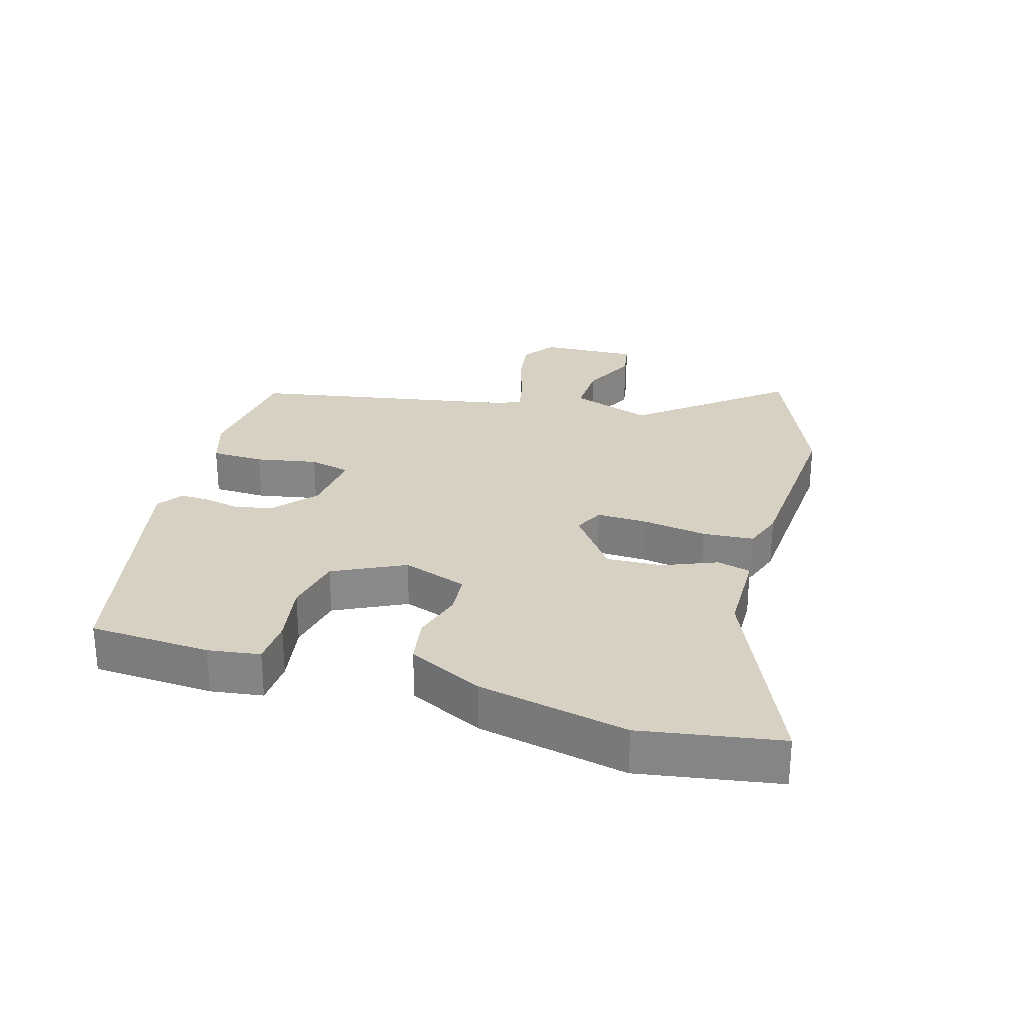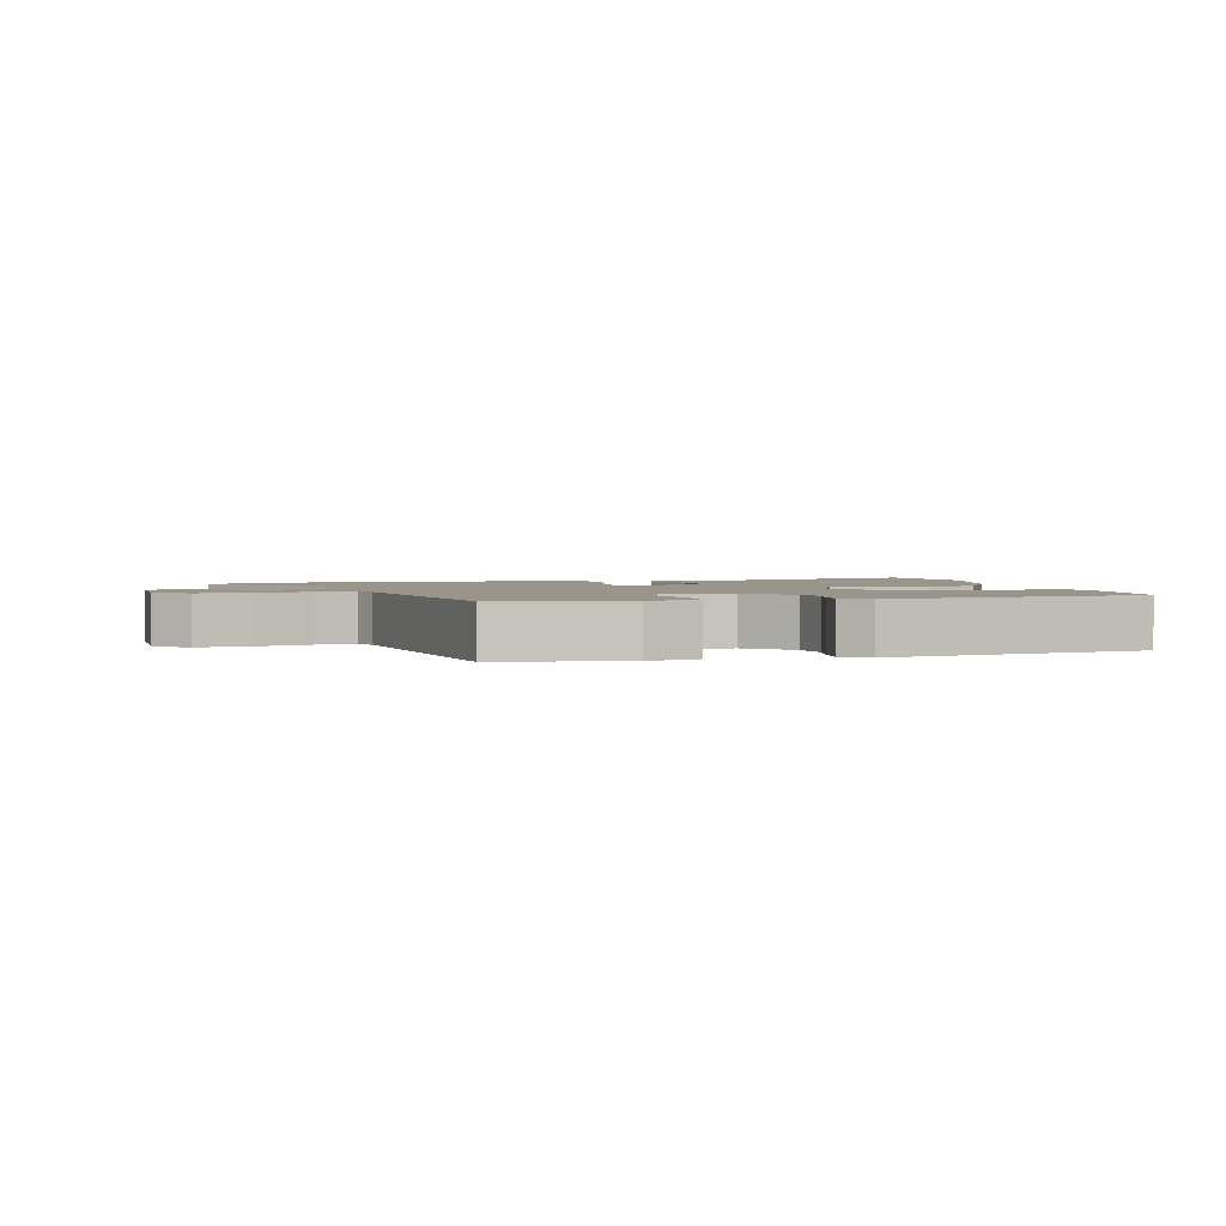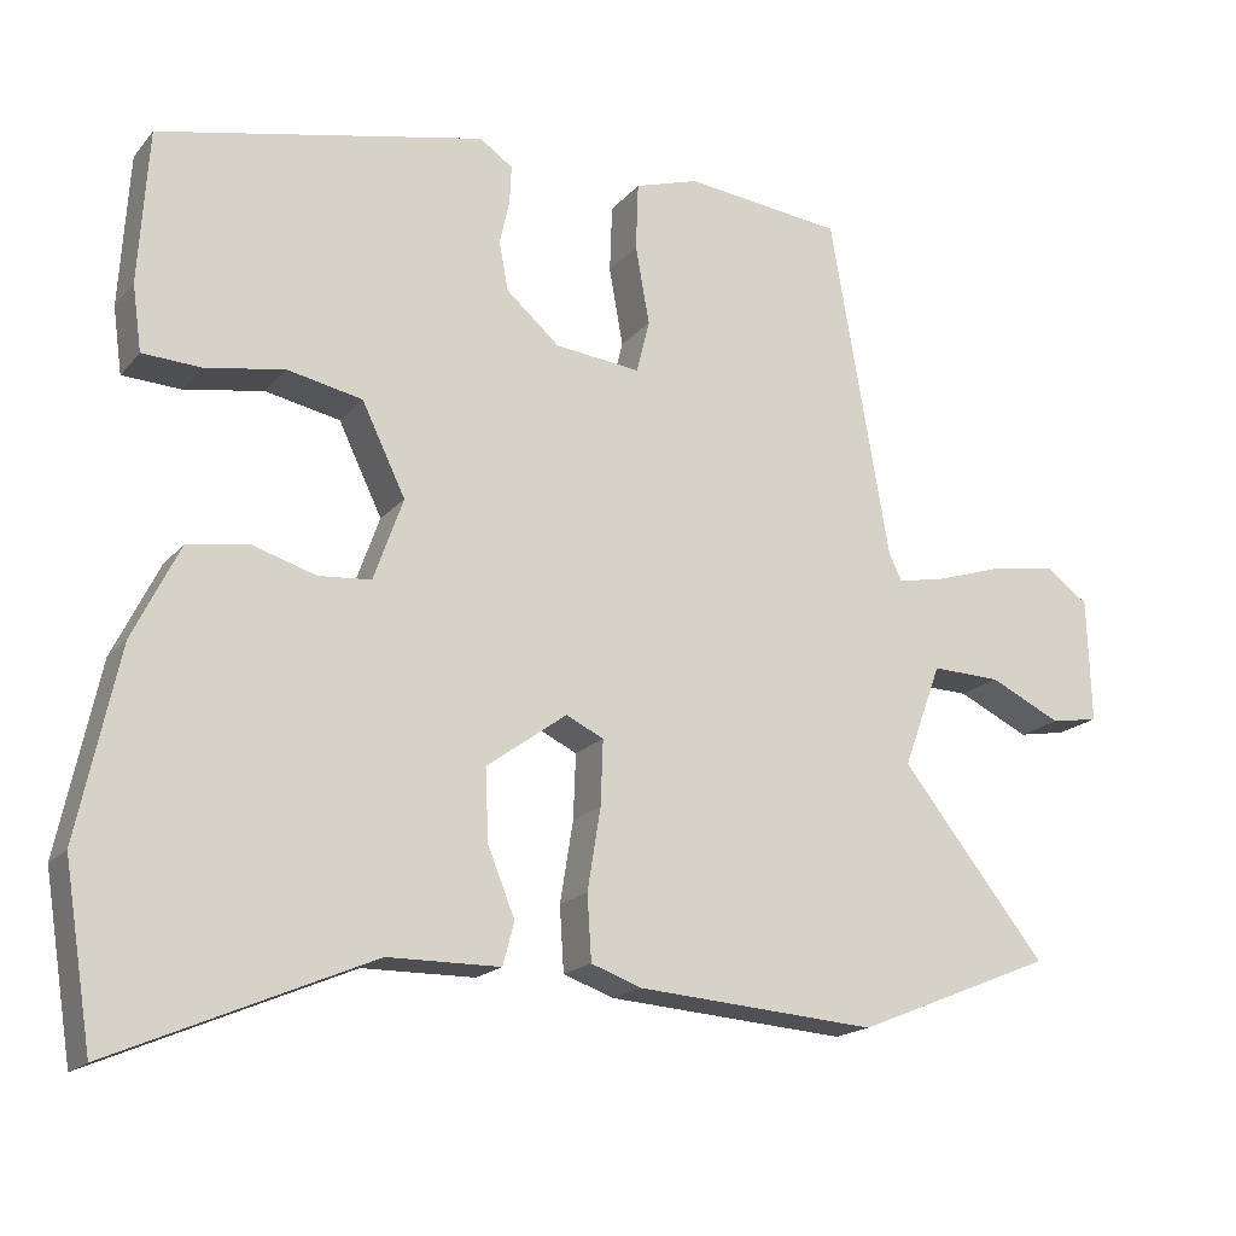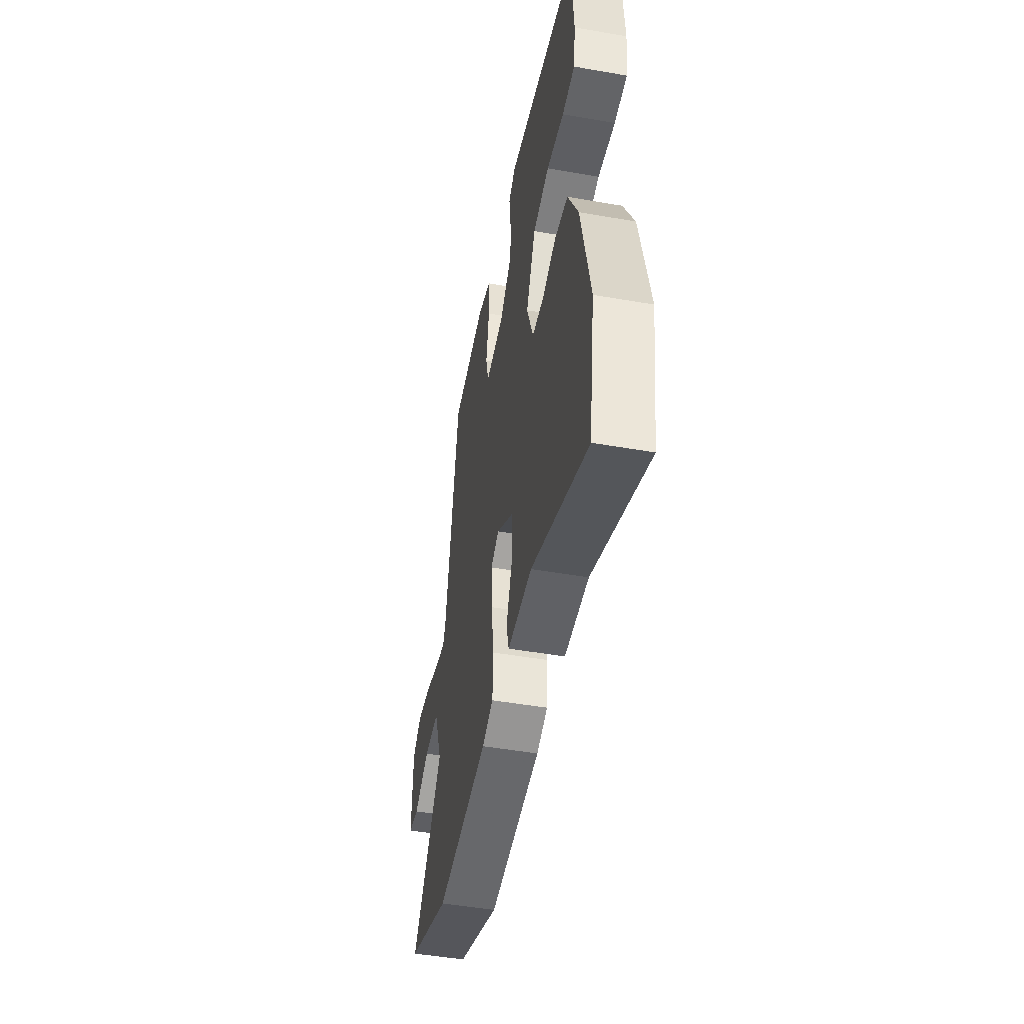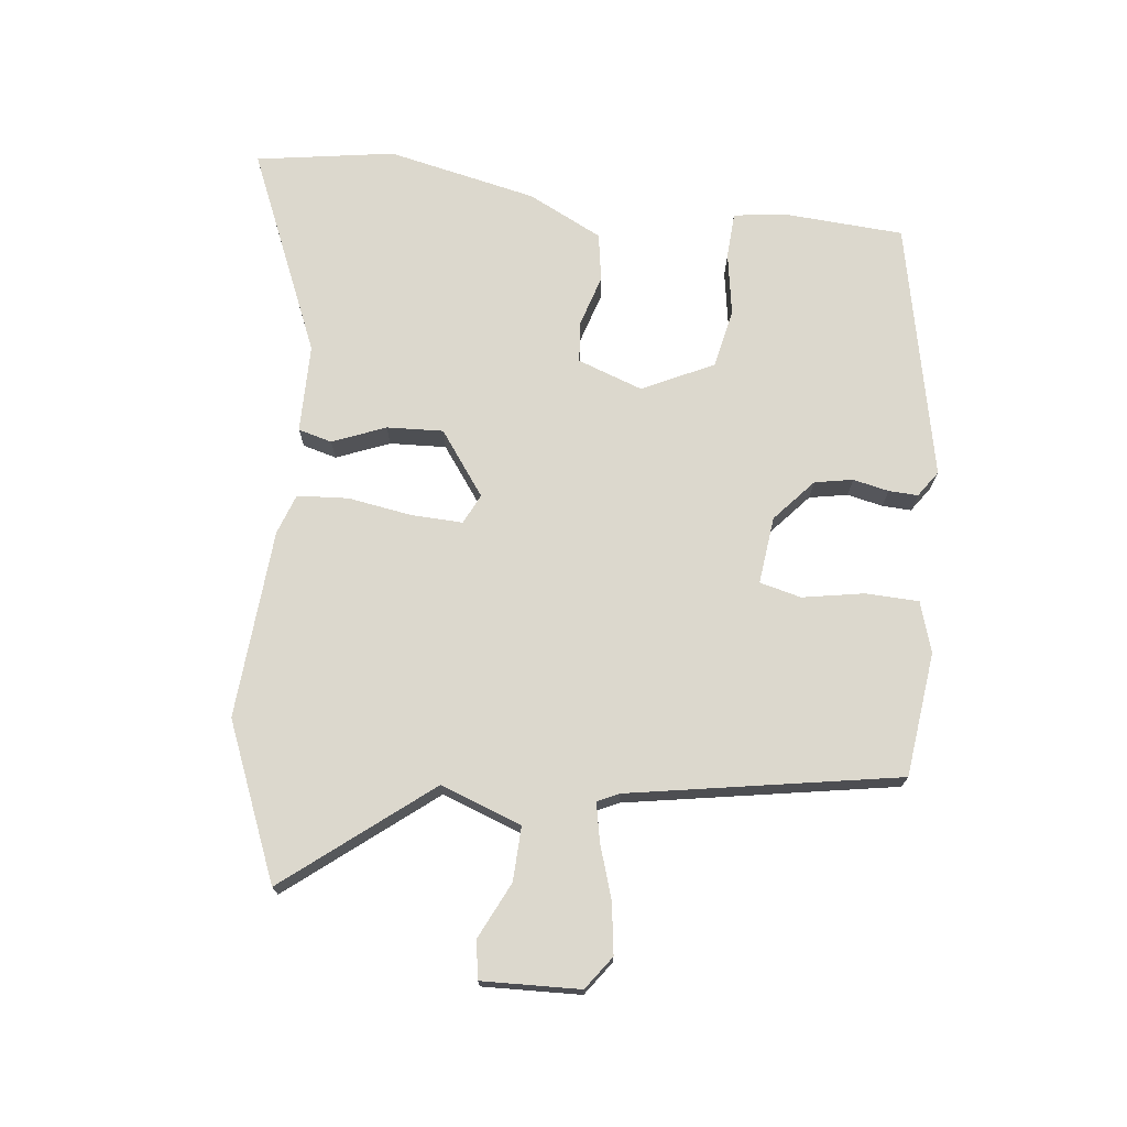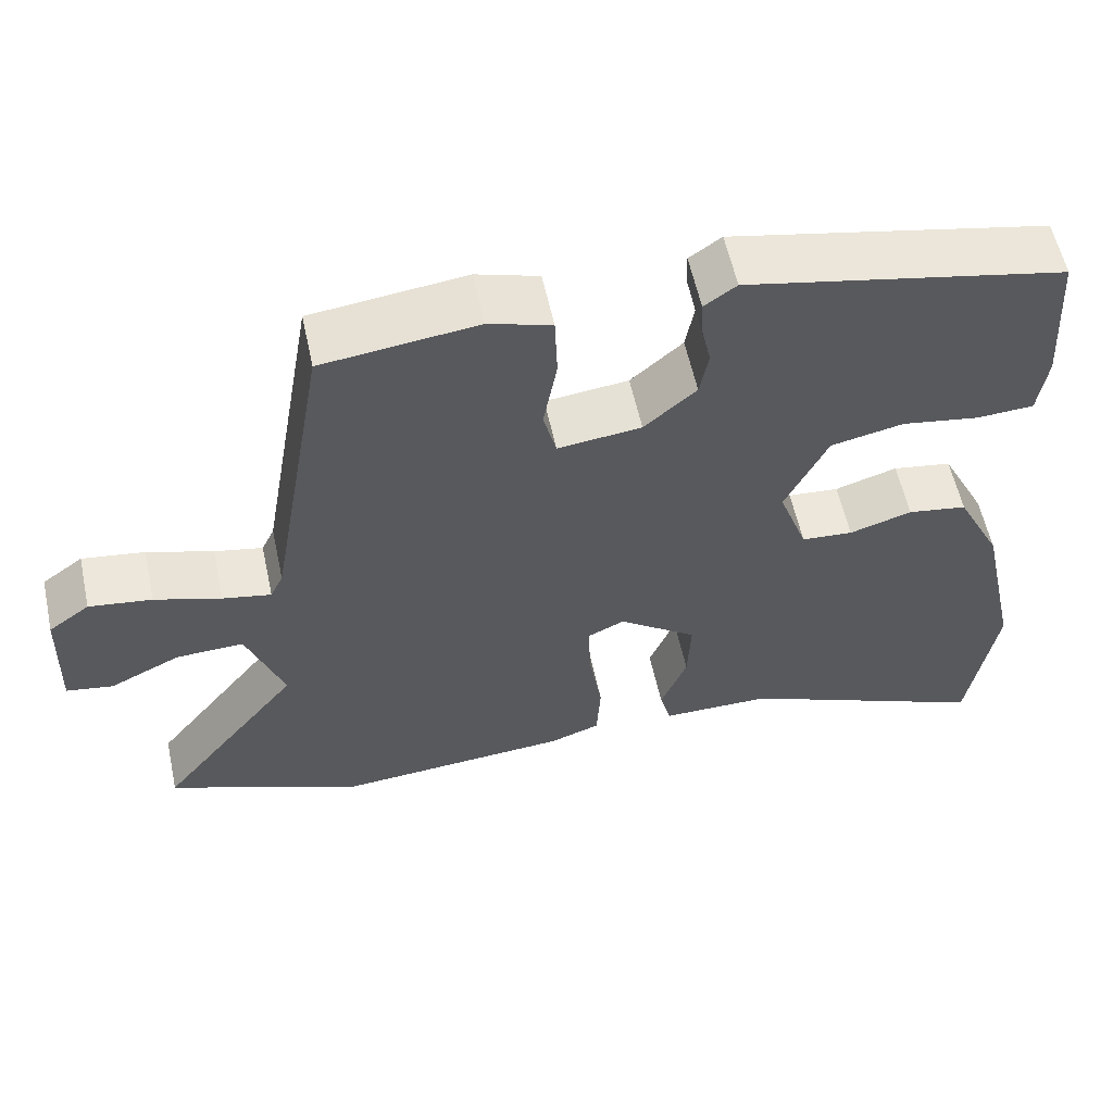
<metadata>
{"format":"obj","ext":"obj","renderer":"f3d","projection":"perspective","resolution":1024,"background":"white","views":[{"elev":27.1,"azim":105.9,"up":"+Y"},{"elev":2.1,"azim":-12.3,"up":"+Y"},{"elev":-17.7,"azim":153.2,"up":"+Z"},{"elev":-48.0,"azim":78.9,"up":"+Z"},{"elev":72.5,"azim":-83.5,"up":"+Y"},{"elev":58.0,"azim":-12.2,"up":"+Z"}]}
</metadata>
<code>
v 0.465 0.07 0.403
v 0.477 0.07 0.217
v 0.466 0.07 0.137
v 0.395 0.07 0.133
v 0.298 0.07 0.149
v 0.207 0.07 0.13
v 0.154 0.07 0.02
v 0.19 0.07 -0.08
v 0.254 0.07 -0.085
v 0.332 0.07 -0.061
v 0.406 0.07 -0.073
v 0.463 0.07 -0.187
v 0.513 0.07 -0.417
v 0.479 0.07 -0.631
v 0.164 0.07 -0.497
v 0.027 0.07 -0.496
v 0.013 0.07 -0.444
v 0.046 0.07 -0.362
v 0.05 0.07 -0.275
v -0.048 0.07 -0.204
v -0.094 0.07 -0.226
v -0.091 0.07 -0.305
v -0.075 0.07 -0.404
v -0.08 0.07 -0.483
v -0.142 0.07 -0.505
v -0.434 0.07 -0.527
v -0.675 0.07 -0.429
v -0.499 0.07 -0.207
v -0.545 0.07 -0.082
v -0.629 0.07 -0.085
v -0.716 0.07 -0.127
v -0.774 0.07 -0.117
v -0.769 0.07 0.034
v -0.718 0.07 0.071
v -0.64 0.07 0.06
v -0.558 0.07 0.034
v -0.498 0.07 0.022
v -0.482 0.07 0.056
v -0.41 0.07 0.472
v -0.218 0.07 0.495
v -0.14 0.07 0.471
v -0.137 0.07 0.389
v -0.154 0.07 0.294
v -0.138 0.07 0.23
v -0.034 0.07 0.242
v 0.031 0.07 0.299
v 0.042 0.07 0.358
v 0.03 0.07 0.413
v 0.028 0.07 0.458
v 0.068 0.07 0.486
v 0.465 0 0.403
v 0.477 0 0.217
v 0.466 0 0.137
v 0.395 0 0.133
v 0.298 0 0.149
v 0.207 0 0.13
v 0.154 0 0.02
v 0.19 0 -0.08
v 0.254 0 -0.085
v 0.332 0 -0.061
v 0.406 0 -0.073
v 0.463 0 -0.187
v 0.513 0 -0.417
v 0.479 0 -0.631
v 0.164 0 -0.497
v 0.027 0 -0.496
v 0.013 0 -0.444
v 0.046 0 -0.362
v 0.05 0 -0.275
v -0.048 0 -0.204
v -0.094 0 -0.226
v -0.091 0 -0.305
v -0.075 0 -0.404
v -0.08 0 -0.483
v -0.142 0 -0.505
v -0.434 0 -0.527
v -0.675 0 -0.429
v -0.499 0 -0.207
v -0.545 0 -0.082
v -0.629 0 -0.085
v -0.716 0 -0.127
v -0.774 0 -0.117
v -0.769 0 0.034
v -0.718 0 0.071
v -0.64 0 0.06
v -0.558 0 0.034
v -0.498 0 0.022
v -0.482 0 0.056
v -0.41 0 0.472
v -0.218 0 0.495
v -0.14 0 0.471
v -0.137 0 0.389
v -0.154 0 0.294
v -0.138 0 0.23
v -0.034 0 0.242
v 0.031 0 0.299
v 0.042 0 0.358
v 0.03 0 0.413
v 0.028 0 0.458
v 0.068 0 0.486
f 47 48 49 50
f 46 47 50 1
f 45 46 1 2
f 44 45 2 3
f 40 41 42 43
f 38 39 40 43
f 37 38 43 44
f 33 34 35 36
f 33 36 37
f 30 31 32 33
f 29 30 33 37
f 28 29 37 44
f 22 23 24 25
f 21 22 25 26
f 15 16 17 18
f 15 18 19
f 14 15 19
f 13 14 19
f 12 13 19 20
f 9 10 11 12
f 8 9 12 20
f 44 3 4 5
f 44 5 6
f 28 44 6 7
f 21 26 27 28
f 20 21 28
f 7 8 20 28
f 100 99 98 97
f 51 100 97 96
f 52 51 96 95
f 53 52 95 94
f 93 92 91 90
f 93 90 89 88
f 94 93 88 87
f 86 85 84 83
f 87 86 83
f 83 82 81 80
f 87 83 80 79
f 94 87 79 78
f 75 74 73 72
f 76 75 72 71
f 68 67 66 65
f 69 68 65
f 69 65 64
f 69 64 63
f 70 69 63 62
f 62 61 60 59
f 70 62 59 58
f 55 54 53 94
f 56 55 94
f 57 56 94 78
f 78 77 76 71
f 78 71 70
f 78 70 58 57
f 1 51 52 2
f 2 52 53 3
f 3 53 54 4
f 4 54 55 5
f 5 55 56 6
f 6 56 57 7
f 7 57 58 8
f 8 58 59 9
f 9 59 60 10
f 10 60 61 11
f 11 61 62 12
f 12 62 63 13
f 13 63 64 14
f 14 64 65 15
f 15 65 66 16
f 16 66 67 17
f 17 67 68 18
f 18 68 69 19
f 19 69 70 20
f 20 70 71 21
f 21 71 72 22
f 22 72 73 23
f 23 73 74 24
f 24 74 75 25
f 25 75 76 26
f 26 76 77 27
f 27 77 78 28
f 28 78 79 29
f 29 79 80 30
f 30 80 81 31
f 31 81 82 32
f 32 82 83 33
f 33 83 84 34
f 34 84 85 35
f 35 85 86 36
f 36 86 87 37
f 37 87 88 38
f 38 88 89 39
f 39 89 90 40
f 40 90 91 41
f 41 91 92 42
f 42 92 93 43
f 43 93 94 44
f 44 94 95 45
f 45 95 96 46
f 46 96 97 47
f 47 97 98 48
f 48 98 99 49
f 49 99 100 50
f 50 100 51 1

</code>
